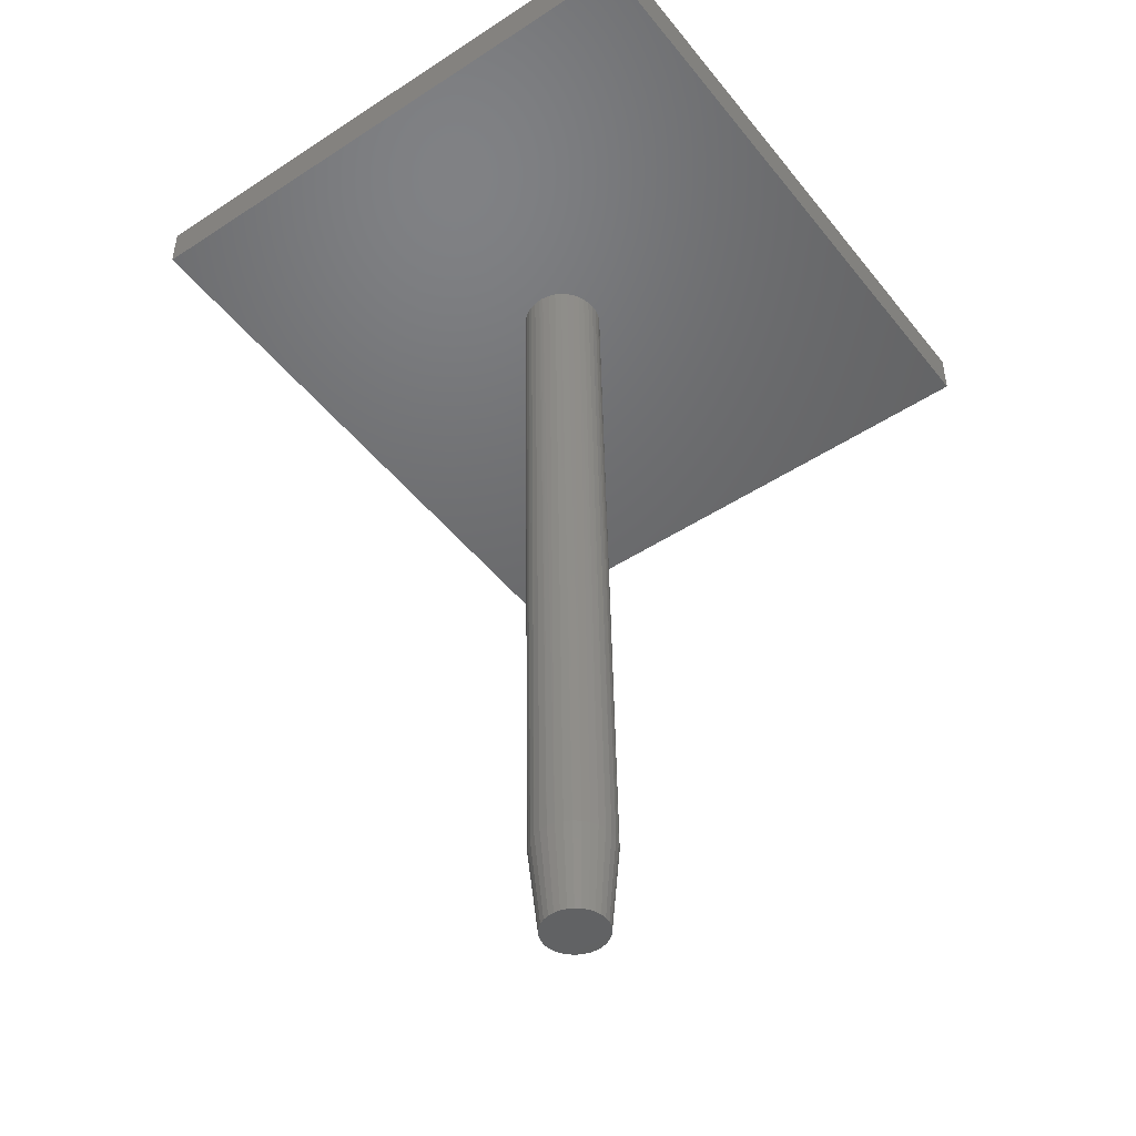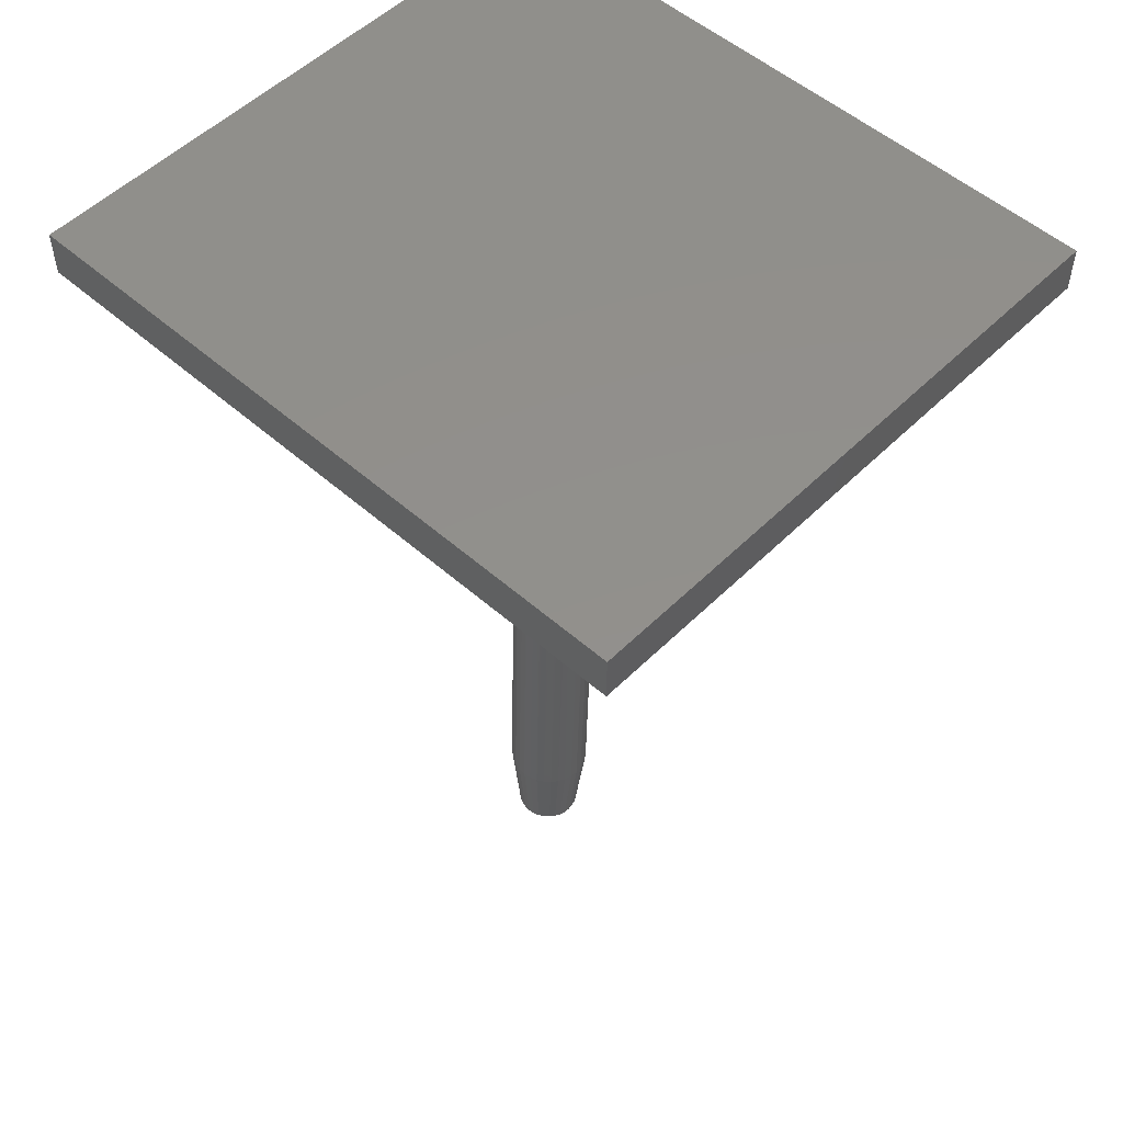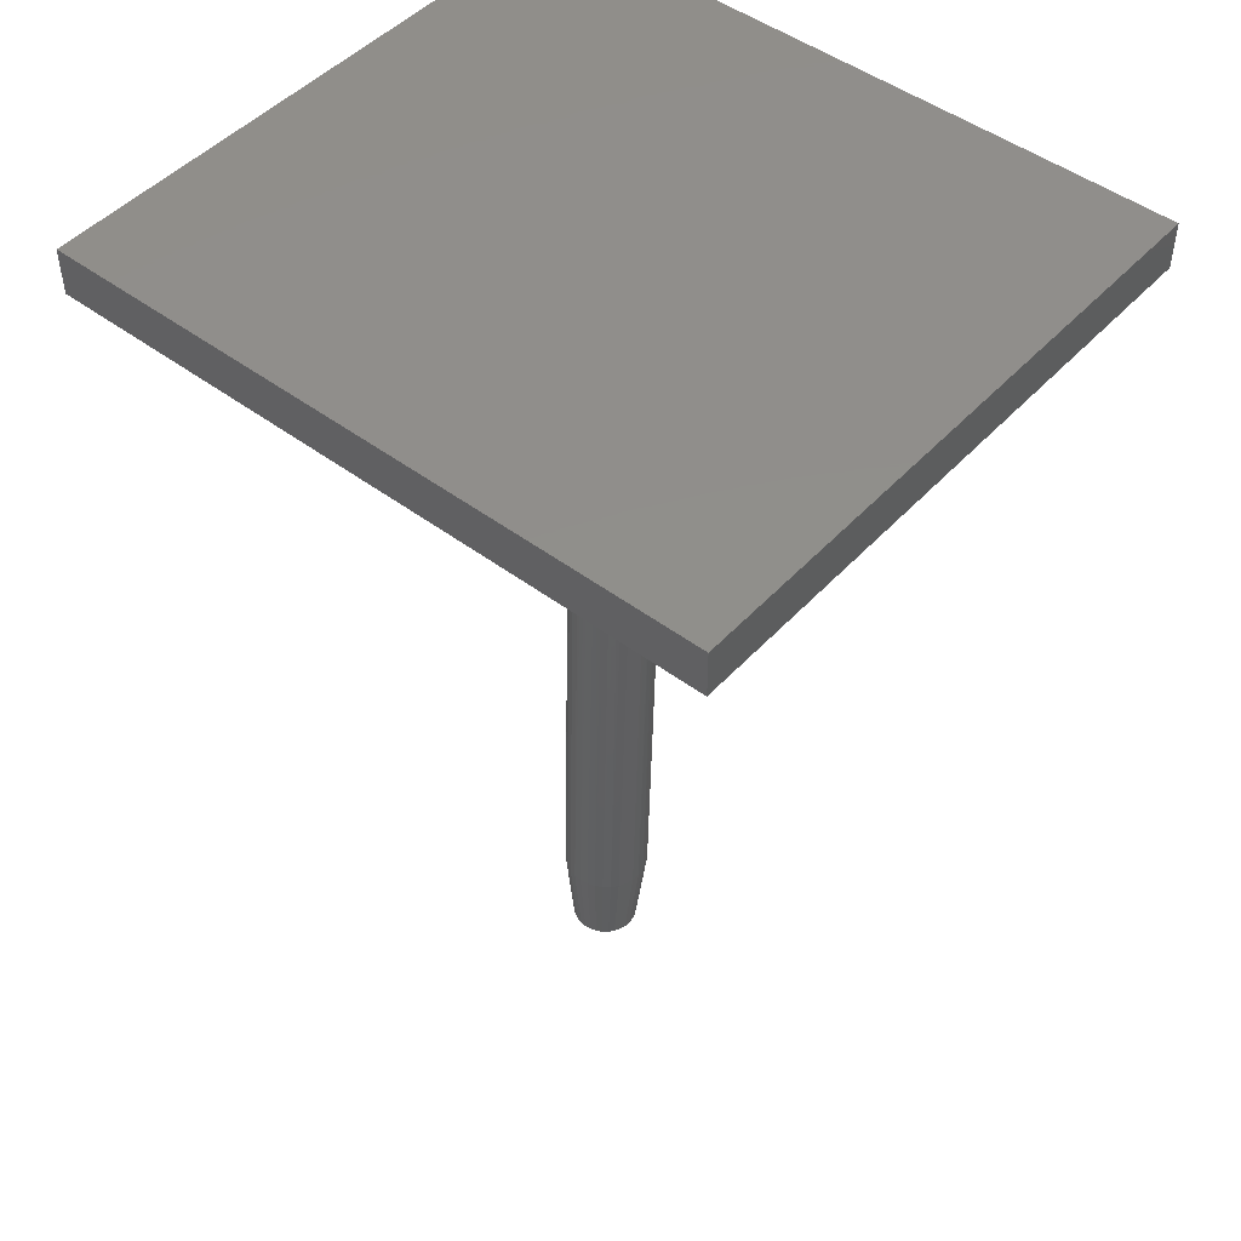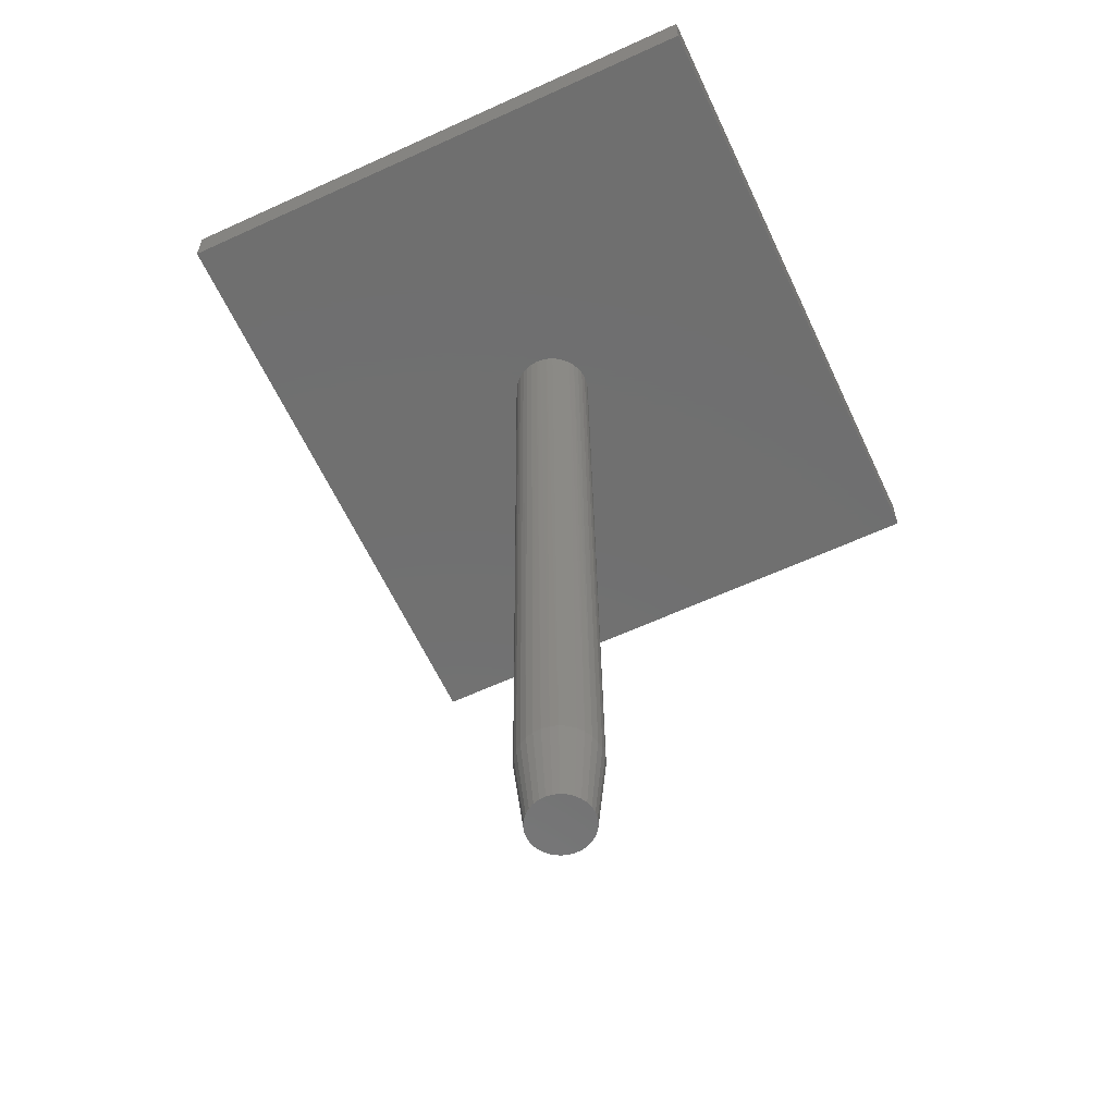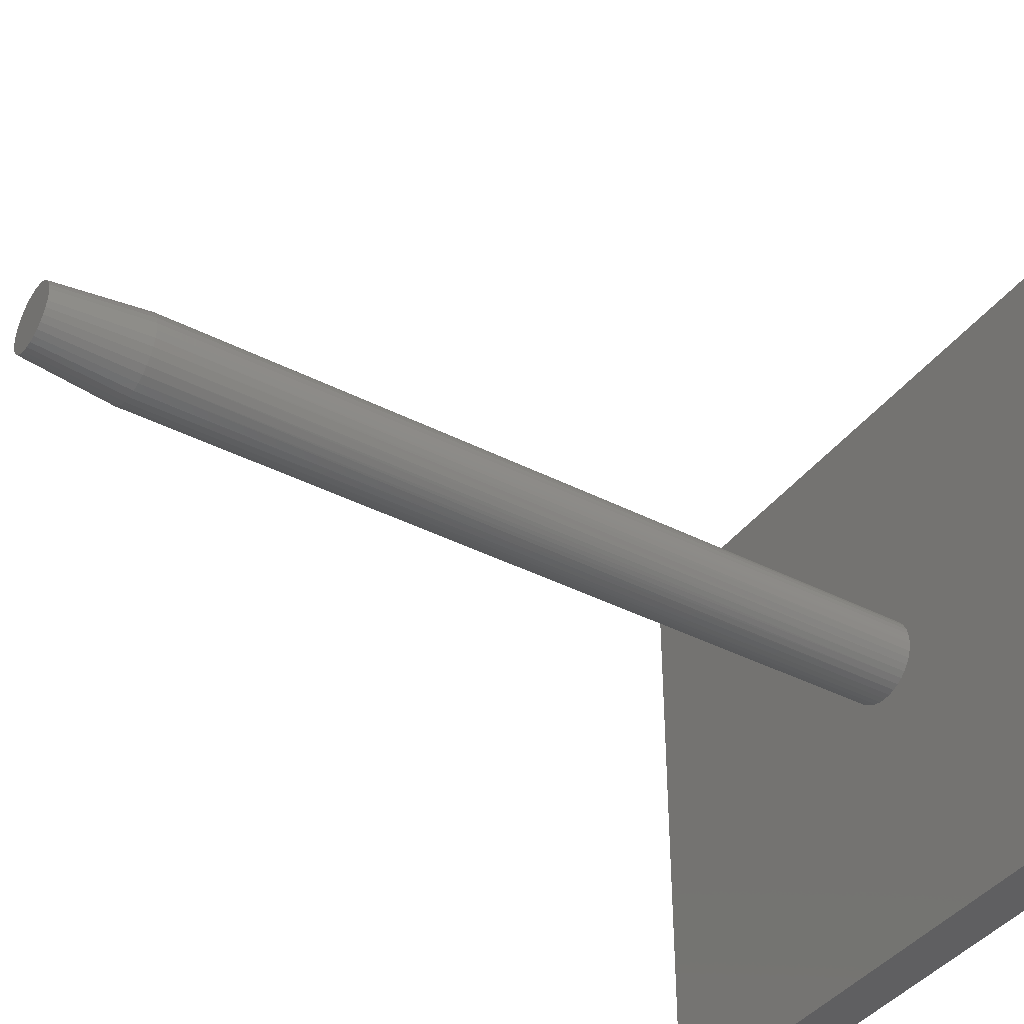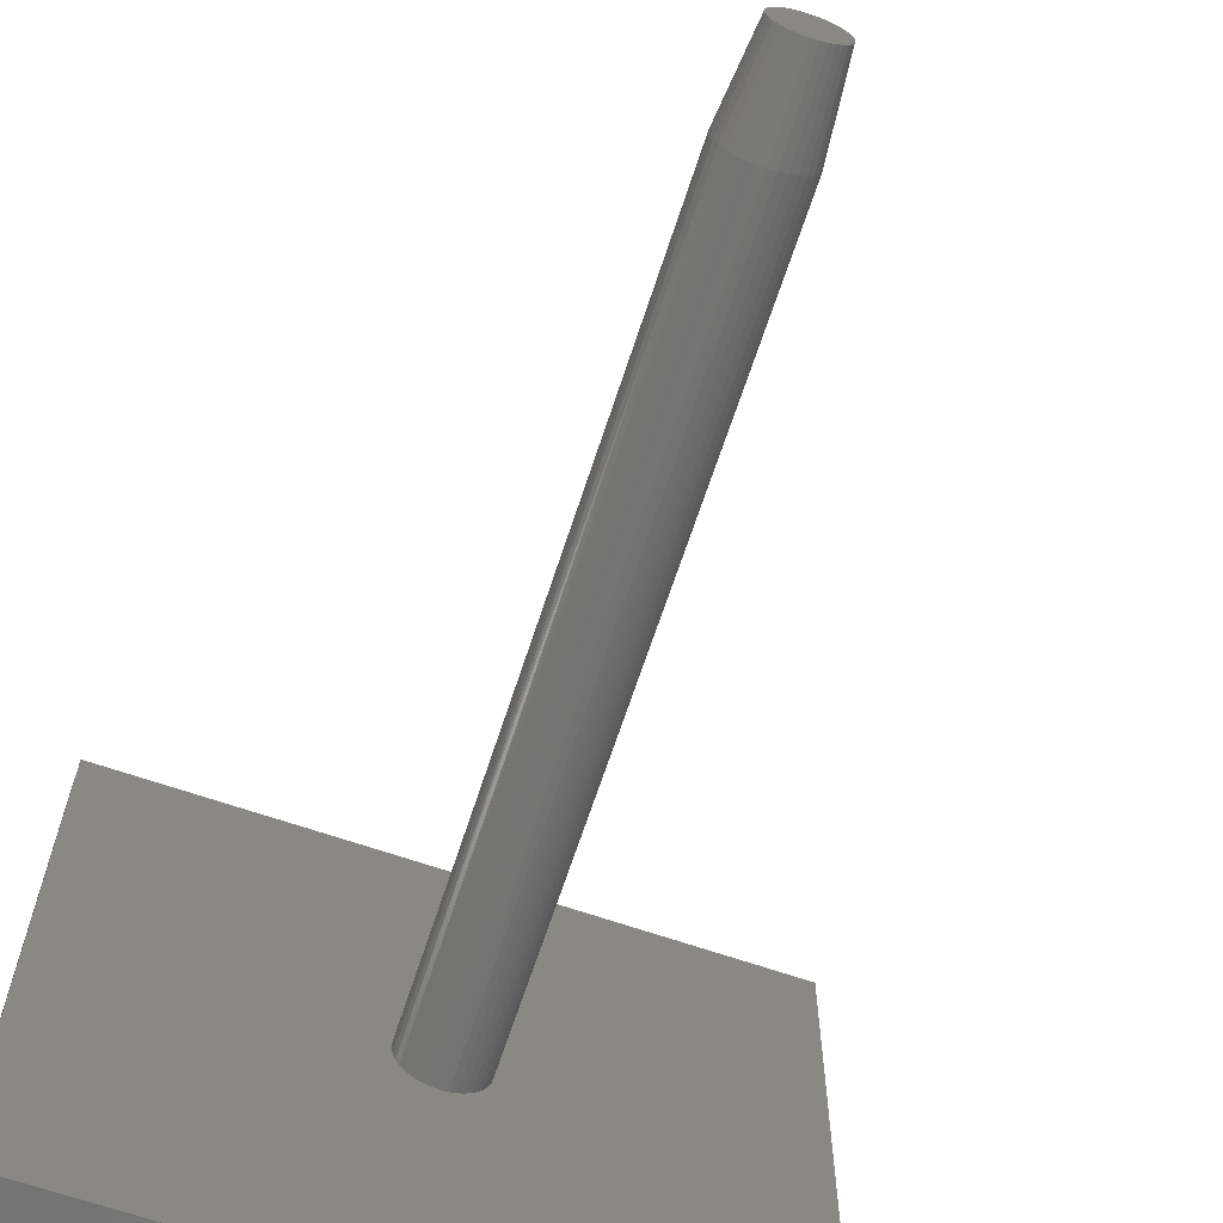
<metadata>
{"format":"stl","ext":"stl","renderer":"f3d","projection":"perspective","resolution":1024,"background":"white","views":[{"elev":-47.7,"azim":-53.6,"up":"+Z"},{"elev":52.5,"azim":-136.6,"up":"+Z"},{"elev":47.8,"azim":-139.9,"up":"+Z"},{"elev":-61.7,"azim":-65.0,"up":"+Z"},{"elev":-40.5,"azim":-123.5,"up":"+Y"},{"elev":-65.1,"azim":160.7,"up":"+Y"}]}
</metadata>
<code>
# stl→obj: 113 verts, 222 faces
v 0.01514 -0.02683 -0.7333
v 0.009728 -0.02643 -0.7334
v 0.004494 -0.02498 -0.7335
v 0.02054 -0.02617 -0.7331
v 0.02569 -0.02446 -0.733
v -0.0003575 -0.02254 -0.7336
v 0.03042 -0.02179 -0.7329
v -0.004639 -0.0192 -0.7338
v 0.03453 -0.01824 -0.7328
v -0.008187 -0.01509 -0.7338
v 0.03787 -0.01395 -0.7327
v -0.01086 -0.01036 -0.7339
v 0.04031 -0.009102 -0.7326
v -0.01257 -0.0052 -0.7339
v 0.04176 -0.003866 -0.7326
v 0.0415 0.006944 -0.7326
v -0.01138 0.01085 -0.7339
v 0.03979 0.0121 -0.7327
v -0.008942 0.0157 -0.7339
v 0.03712 0.01683 -0.7327
v -0.005601 0.01998 -0.7338
v 0.03357 0.02094 -0.7328
v -0.001488 0.02353 -0.7337
v 0.02929 0.02429 -0.7329
v 0.003237 0.02621 -0.7336
v 0.02444 0.02673 -0.733
v 0.008395 0.02791 -0.7334
v 0.01378 0.02858 -0.7333
v 0.0192 0.02818 -0.7332
v 0.04216 0.001552 -0.7326
v -0.01323 0.0001917 -0.734
v -0.01283 0.00561 -0.734
v 0.04805 0.001744 -0.6543
v 0.0319 0.003593 0
v 0.03199 0.001744 -2.949e-17
v 0.0472 0.008656 -0.6543
v 0.03104 0.009077 0
v 0.04158 0.02133 -0.6545
v 0.03704 0.0266 -0.6546
v 0.02331 0.02415 0
v 0.01925 0.02814 0
v 0.03155 0.03089 -0.6547
v 0.01459 0.03143 0
v 0.02533 0.03402 -0.6549
v -0.001616 0.03635 0
v 0.004028 0.03558 0
v 0.01862 0.03588 -0.655
v 0.01168 0.03639 -0.6552
v -0.00731 0.0362 0
v 0.004766 0.03553 -0.6554
v -0.01291 0.03514 0
v -0.001845 0.03335 -0.6555
v -0.01826 0.0332 0
v -0.01317 0.02537 -0.6558
v -0.01746 0.01988 -0.6559
v -0.03156 0.02271 0
v -0.03469 0.01796 0
v -0.02059 0.01366 -0.656
v -0.03906 0.001744 0
v -0.03848 0.007335 0
v -0.02245 0.006946 -0.656
v -0.02296 -4.458e-18 -0.6561
v -0.03906 -4.458e-18 -2.602e-17
v 0.02928 0.01449 0
v 0.04502 0.01527 -0.6544
v 0.02669 0.01956 0
v 0.009479 0.03393 0
v -0.02324 0.03044 0
v -0.007903 0.02992 -0.6557
v -0.02771 0.02691 0
v -0.03702 0.01276 0
v -0.03893 -0.002284 0
v -0.02211 -0.006912 -0.656
v 0.03168 -0.003869 0
v 0.04754 -0.005202 -0.6543
v -0.03767 -0.009019 0
v -0.01992 -0.01352 -0.656
v -0.03565 -0.01434 0
v -0.01194 -0.02486 -0.6558
v -0.006453 -0.02914 -0.6556
v -0.02495 -0.02748 0
v -0.02015 -0.03054 0
v -0.0002343 -0.03227 -0.6555
v -0.01491 -0.03278 0
v 0.006476 -0.03413 -0.6553
v 0.001967 -0.03423 0
v -0.003713 -0.03465 0
v 0.01342 -0.03464 -0.6552
v 0.02033 -0.03379 -0.655
v 0.007505 -0.0329 0
v 0.02694 -0.03161 -0.6548
v 0.01276 -0.0307 0
v 0.033 -0.02817 -0.6547
v 0.0176 -0.02769 0
v 0.04255 -0.01813 -0.6544
v 0.04568 -0.01191 -0.6544
v 0.02842 -0.01467 0
v 0.03049 -0.009364 0
v -0.0328 -0.01928 0
v -0.01649 -0.01958 -0.6559
v -0.02921 -0.02369 0
v -0.009388 -0.03417 0
v 0.02189 -0.02395 0
v 0.03827 -0.02362 -0.6545
v 0.02553 -0.01957 0
v 0.2812 0.2514 0
v 0.2812 -0.2578 0
v -0.2812 0.2514 0
v -0.2812 -0.2578 0
v -0.2812 -0.2578 0.03906
v 0.2812 -0.2578 0.03906
v -0.2812 0.2514 0.03906
v 0.2812 0.2514 0.03906
f 1 2 3
f 4 1 3
f 4 3 5
f 5 3 6
f 5 6 7
f 7 6 8
f 7 8 9
f 9 8 10
f 9 10 11
f 11 10 12
f 11 12 13
f 13 12 14
f 13 14 15
f 16 17 18
f 18 17 19
f 18 19 20
f 20 19 21
f 20 21 22
f 22 21 23
f 22 23 24
f 24 23 25
f 24 25 26
f 26 25 27
f 26 27 28
f 26 28 29
f 15 14 30
f 30 14 31
f 30 31 16
f 16 31 32
f 16 32 17
f 33 34 35
f 33 36 34
f 34 36 37
f 38 39 40
f 40 39 41
f 41 39 42
f 41 42 43
f 43 42 44
f 45 46 47
f 47 48 45
f 49 45 48
f 48 50 49
f 49 50 51
f 51 50 52
f 51 52 53
f 54 55 56
f 56 55 57
f 57 55 58
f 59 60 61
f 59 61 62
f 59 62 63
f 37 36 64
f 64 36 65
f 64 65 66
f 66 65 38
f 66 38 40
f 47 46 44
f 44 46 67
f 44 67 43
f 53 52 68
f 68 52 69
f 68 69 70
f 70 69 54
f 70 54 56
f 61 60 58
f 58 60 71
f 58 71 57
f 62 72 63
f 62 73 72
f 33 74 75
f 33 35 74
f 72 73 76
f 76 73 77
f 76 77 78
f 79 80 81
f 81 80 82
f 82 80 83
f 82 83 84
f 84 83 85
f 86 87 88
f 88 89 86
f 90 86 89
f 89 91 90
f 90 91 92
f 92 91 93
f 92 93 94
f 95 96 97
f 97 96 98
f 98 96 75
f 98 75 74
f 78 77 99
f 99 77 100
f 99 100 101
f 101 100 79
f 101 79 81
f 88 87 85
f 85 87 102
f 85 102 84
f 94 93 103
f 103 93 104
f 103 104 105
f 105 104 95
f 105 95 97
f 48 27 50
f 50 27 25
f 50 25 52
f 52 25 23
f 52 23 69
f 69 23 21
f 69 21 54
f 54 21 19
f 54 19 55
f 55 19 17
f 55 17 58
f 58 17 32
f 58 32 61
f 61 32 31
f 61 31 62
f 27 48 28
f 28 48 47
f 28 47 29
f 29 47 44
f 29 44 26
f 26 44 42
f 26 42 24
f 24 42 39
f 24 39 22
f 22 39 38
f 22 38 20
f 20 38 65
f 20 65 18
f 18 65 36
f 18 36 16
f 16 36 33
f 16 33 30
f 88 4 89
f 89 4 5
f 89 5 91
f 91 5 7
f 91 7 93
f 93 7 9
f 93 9 104
f 104 9 11
f 104 11 95
f 95 11 13
f 95 13 96
f 96 13 15
f 96 15 75
f 75 15 30
f 75 30 33
f 4 88 1
f 1 88 85
f 1 85 2
f 2 85 83
f 2 83 3
f 3 83 80
f 3 80 6
f 6 80 79
f 6 79 8
f 8 79 100
f 8 100 10
f 10 100 77
f 10 77 12
f 12 77 73
f 12 73 14
f 14 73 62
f 14 62 31
f 106 107 74
f 106 74 35
f 106 35 34
f 106 34 37
f 106 37 64
f 106 64 66
f 106 66 40
f 106 40 41
f 106 41 43
f 106 43 67
f 106 67 46
f 106 46 45
f 106 45 49
f 106 49 108
f 109 99 101
f 109 101 81
f 109 81 82
f 109 82 84
f 109 84 102
f 109 102 87
f 109 87 107
f 108 49 51
f 108 51 53
f 108 53 68
f 108 68 70
f 108 70 56
f 108 56 57
f 108 57 71
f 108 71 60
f 108 60 59
f 108 59 63
f 108 63 72
f 108 72 76
f 108 76 78
f 108 78 99
f 108 99 109
f 107 87 86
f 107 86 90
f 107 90 92
f 107 92 94
f 107 94 103
f 107 103 105
f 107 105 97
f 107 97 98
f 107 98 74
f 110 111 112
f 112 111 113
f 112 108 110
f 110 108 109
f 113 106 112
f 112 106 108
f 111 107 113
f 113 107 106
f 110 109 111
f 111 109 107

</code>
